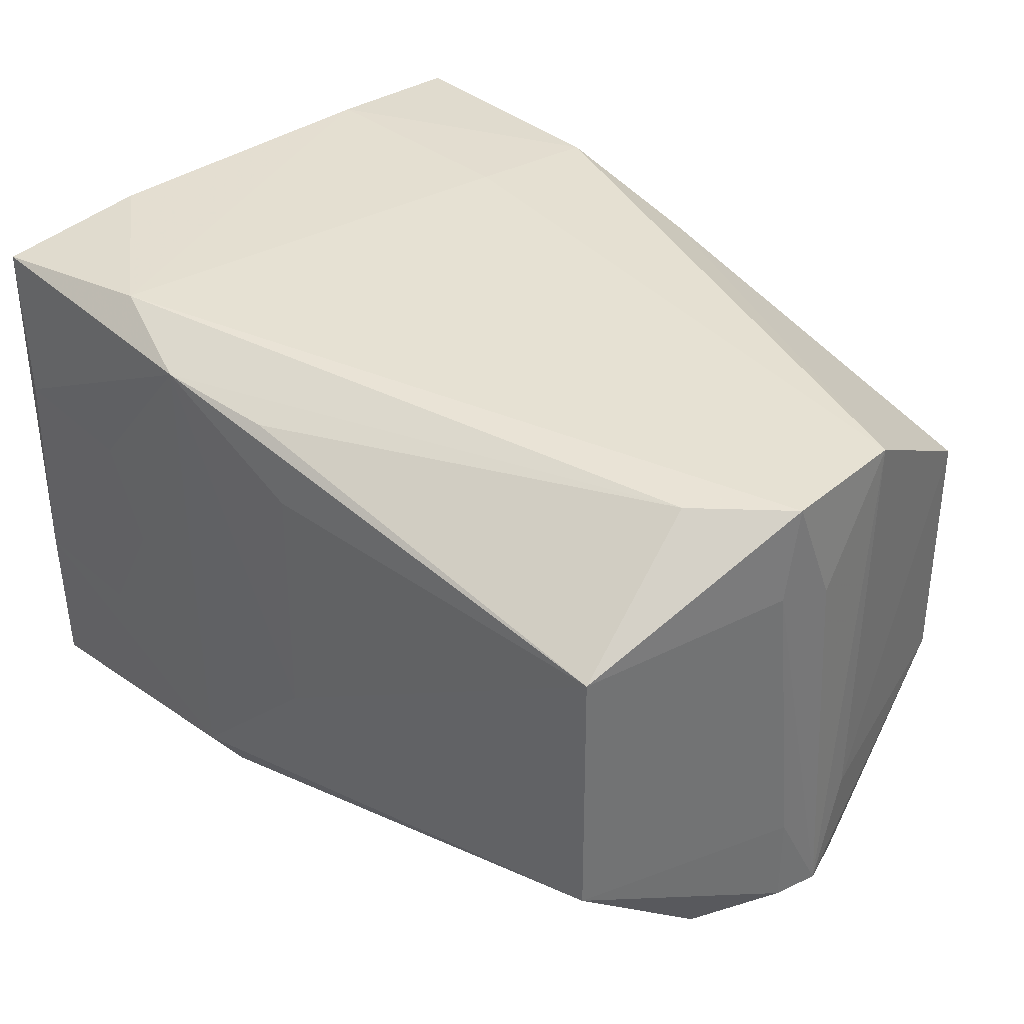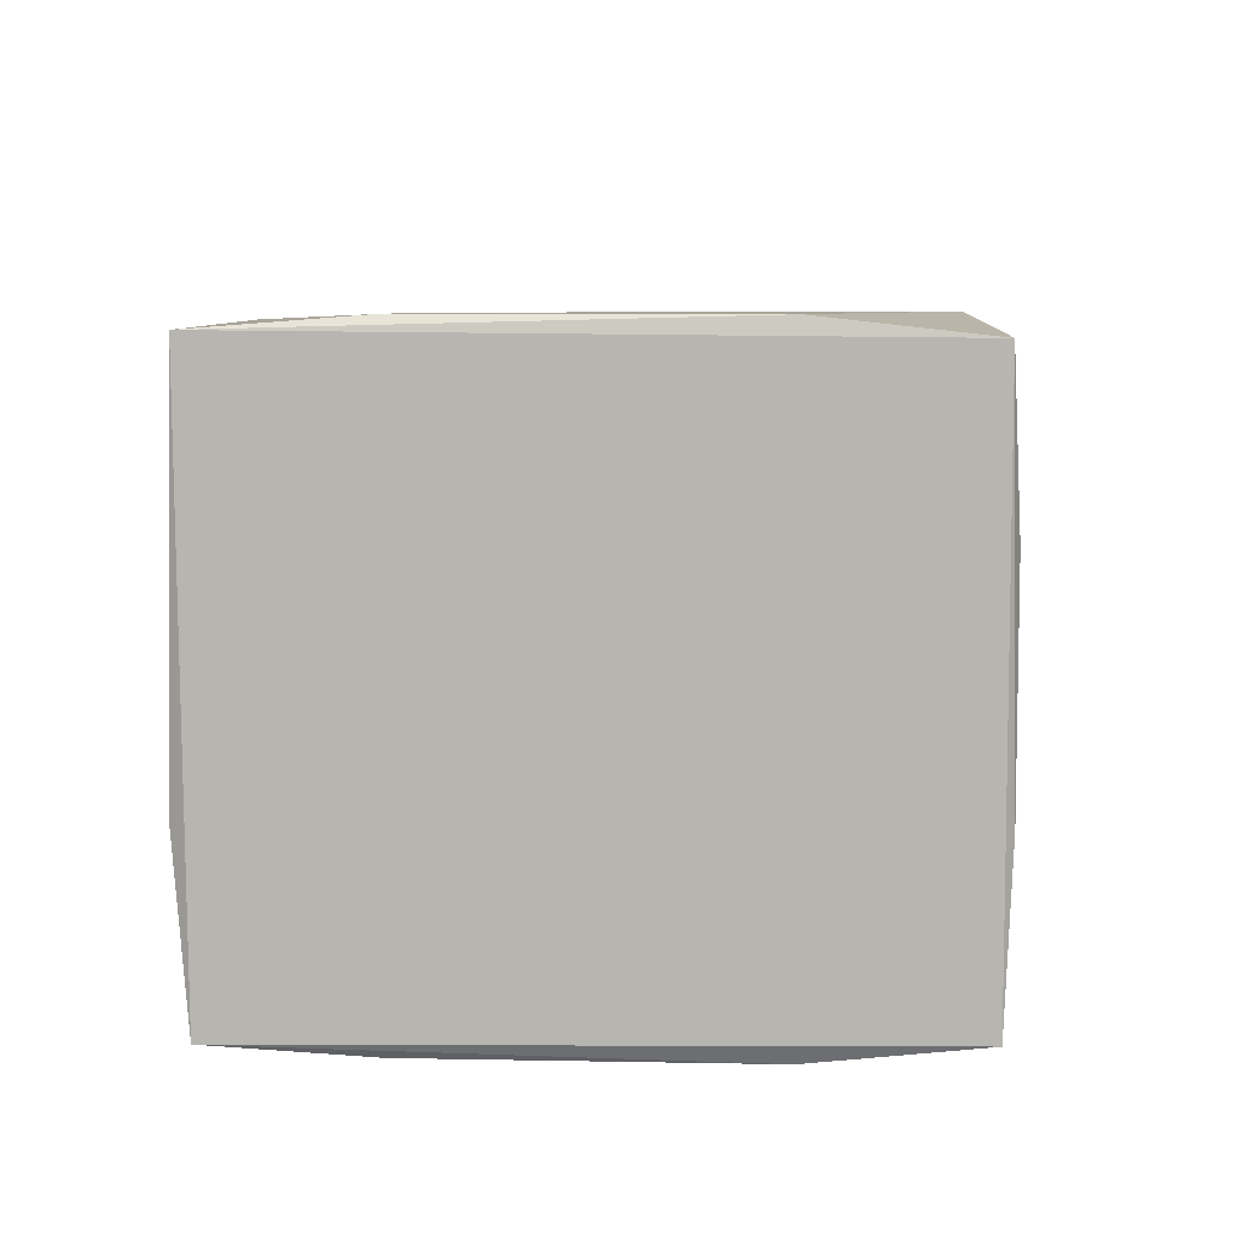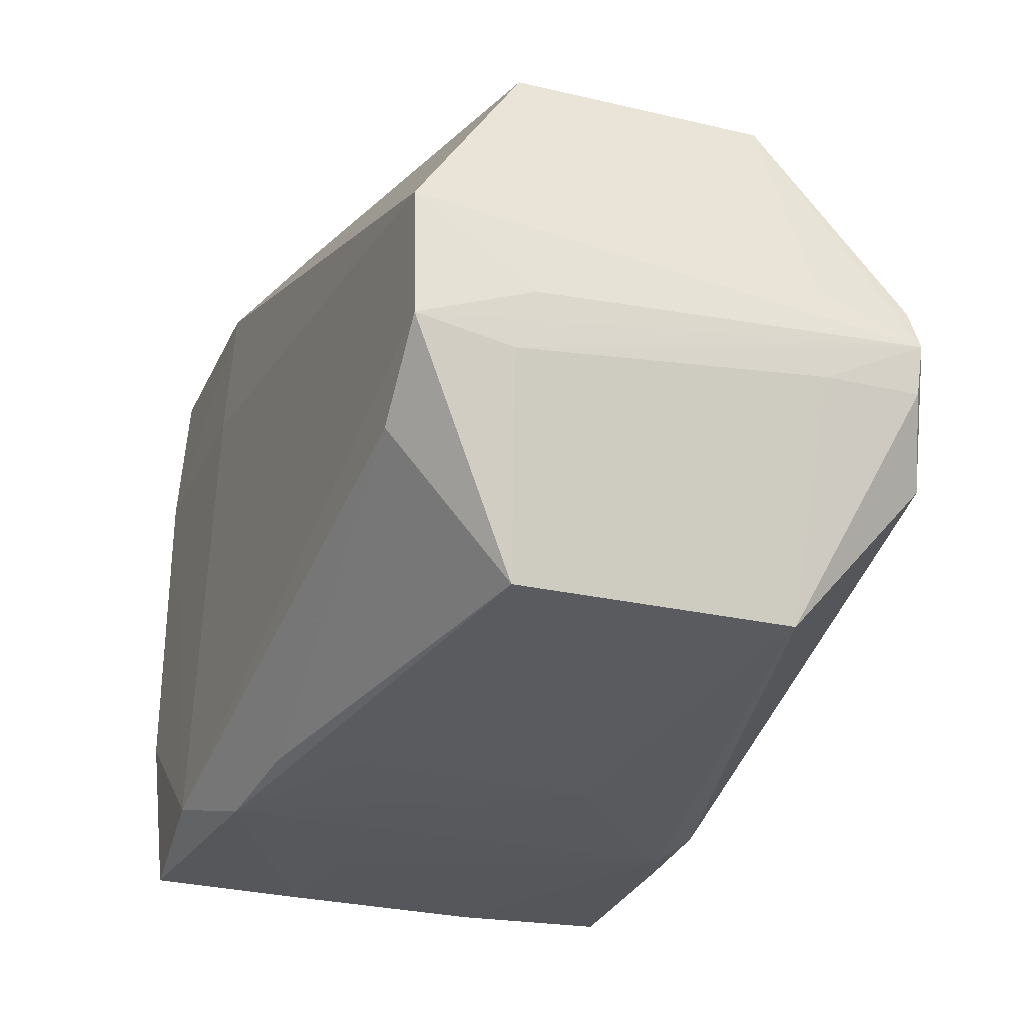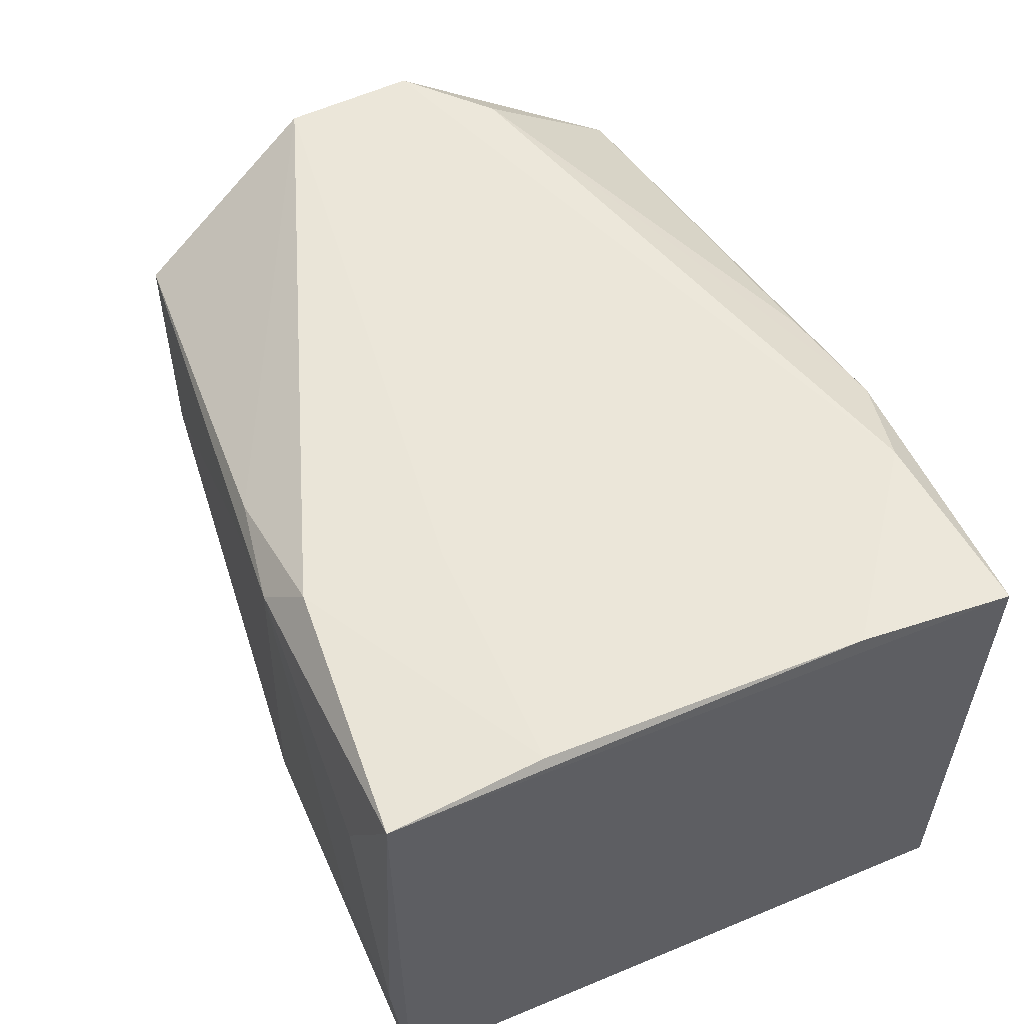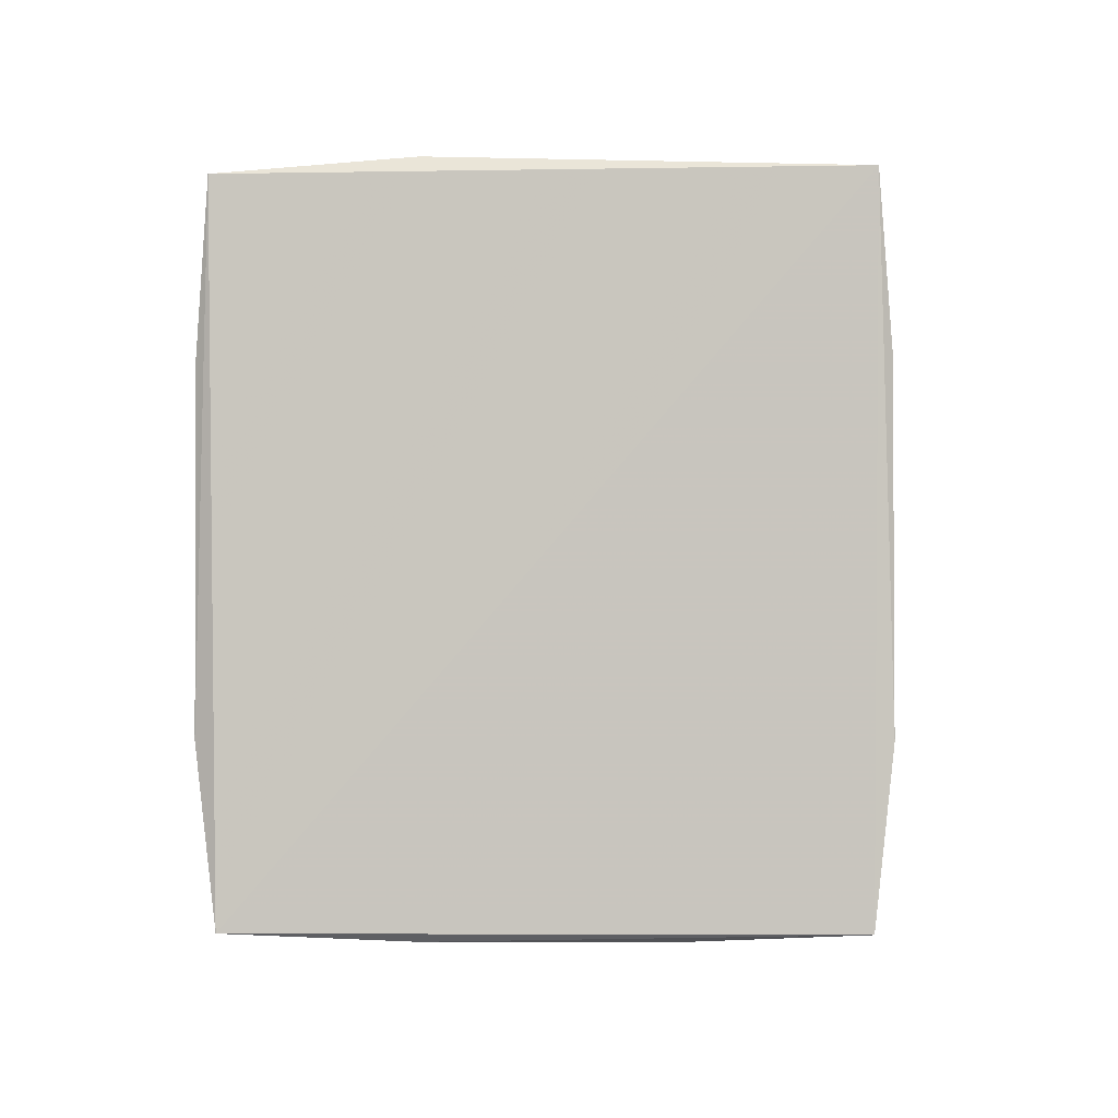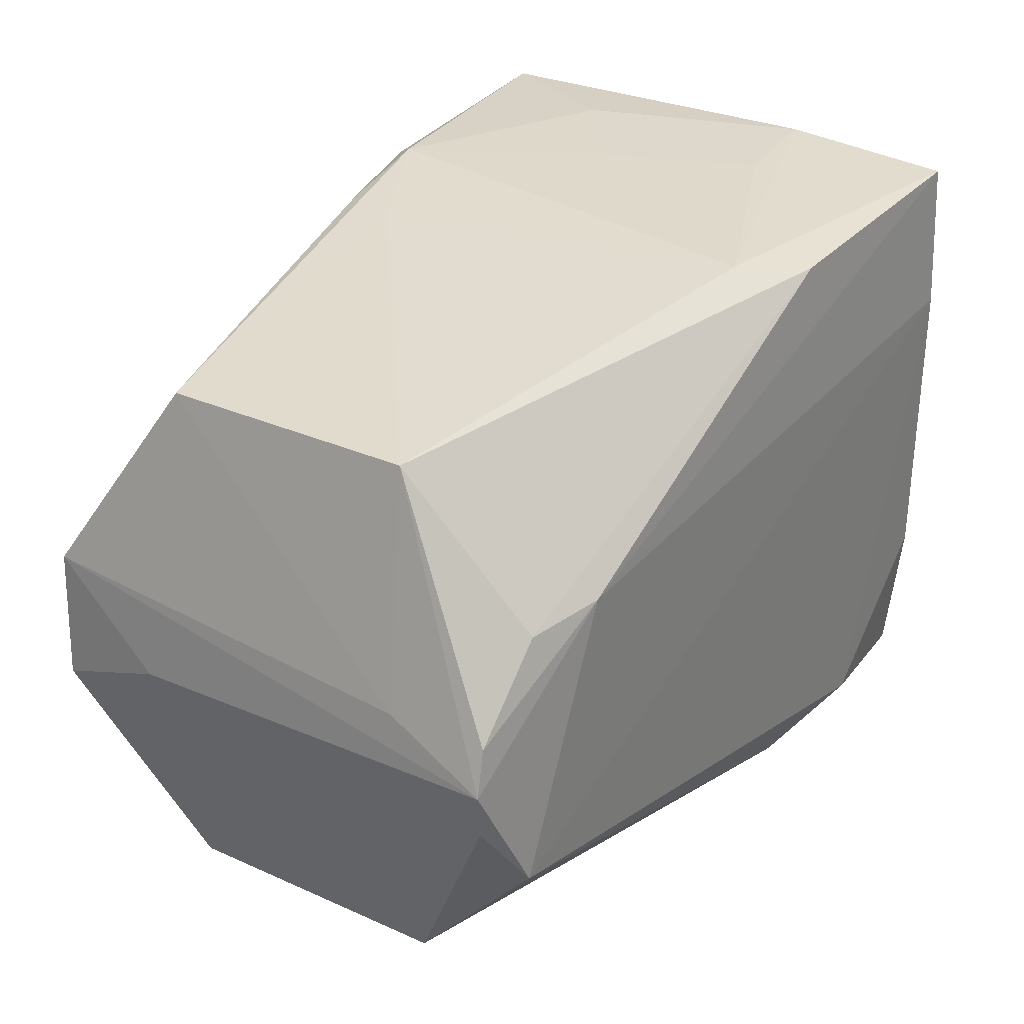
<metadata>
{"format":"obj","ext":"obj","renderer":"f3d","projection":"perspective","resolution":1024,"background":"white","views":[{"elev":36.1,"azim":45.3,"up":"+Z"},{"elev":7.7,"azim":-87.0,"up":"+Z"},{"elev":-27.1,"azim":69.6,"up":"+Y"},{"elev":55.0,"azim":-113.4,"up":"+Z"},{"elev":-1.2,"azim":-88.2,"up":"+Y"},{"elev":31.1,"azim":123.1,"up":"+Y"}]}
</metadata>
<code>
v 0.02117 0.003775 -0.0074
v 0.02354 0.001576 -0.0074
v 0.02371 -0.001146 -0.0074
v 0.0222 -0.003432 -0.007995
v 0.02354 -0.002059 0.004596
v 0.02374 -0.001201 -0.004511
v 0.02396 0.0002752 -0.0075
v 0.02367 0.001664 -0.004508
v 0.01882 0.003885 -0.00798
v 0.002295 -0.0095 0.002841
v 0.00358 -0.0095 -5.456e-12
v 0.001721 -0.0095 -0.003316
v 0.003012 -0.008522 0.008388
v 0.005988 -0.009411 0.007309
v 0.01056 -0.009127 0.004809
v 0.02333 0.002348 0.007401
v 0.02354 -0.001576 0.0074
v 0.02117 -0.003775 0.0074
v 0.009416 -0.008882 0.006907
v -0.00186 -0.00465 -0.008452
v -0.002133 -0.009287 -0.007881
v 0.005269 0.00863 0.008135
v 0.009785 0.00891 0.006694
v -0.001906 -0.0095 -0.003003
v -0.00186 0.00465 -0.008452
v 0.01056 0.009127 0.004807
v -0.002109 0.009068 -0.008128
v 0.002483 -0.008567 -0.008402
v -0.001906 0.0095 -0.003003
v -0.002053 0.00465 0.008403
v -0.00228 0.009155 0.008058
v 0.006822 -0.008817 -0.007781
v 0.006191 -0.009463 -0.006881
v -0.002179 -0.00465 0.008409
v 0.01054 -0.0092 -0.002634
v -0.002279 -0.009237 0.007906
v 0.01077 -0.009105 -0.004637
v -0.001679 -0.009509 0.003325
v 0.00651 0.008885 -0.007853
v 0.02372 -0.000322 0.004079
v 0.02183 0.008096 0.003842
v 0.02183 0.008166 -0.003722
v 0.02182 -0.008022 -0.004083
v 0.02184 -0.008093 0.004082
v 0.004902 0.00465 0.008312
v 0.0002521 0.0095 0.003571
v 0.006523 0.00946 0.006844
v 0.001655 0.009499 -0.00338
v 0.008536 0.009327 -0.006334
v 0.00356 0.009497 0.001301
f 20 21 27
f 31 27 21
f 31 21 36
f 25 20 27
f 3 4 7
f 3 43 4
f 44 17 18
f 28 21 20
f 28 20 25
f 28 25 4
f 1 39 42
f 49 50 47
f 49 42 39
f 49 39 27
f 29 49 27
f 29 27 31
f 6 43 3
f 6 3 7
f 40 17 7
f 41 47 23
f 22 23 47
f 22 47 31
f 14 36 38
f 37 33 43
f 24 38 36
f 24 36 21
f 24 21 33
f 32 28 4
f 32 4 43
f 32 43 33
f 32 33 21
f 32 21 28
f 2 1 42
f 2 42 7
f 9 1 2
f 9 2 7
f 9 7 4
f 9 4 25
f 9 25 27
f 9 27 39
f 9 39 1
f 48 50 49
f 48 49 29
f 46 29 31
f 46 31 47
f 46 47 50
f 46 50 48
f 46 48 29
f 5 6 7
f 5 7 17
f 5 17 44
f 5 44 43
f 5 43 6
f 8 7 42
f 8 42 41
f 26 41 42
f 26 42 49
f 26 49 47
f 26 47 41
f 16 17 40
f 16 40 7
f 16 7 8
f 16 8 41
f 16 41 23
f 16 23 22
f 34 31 36
f 19 14 44
f 19 44 18
f 19 18 14
f 13 14 18
f 13 18 17
f 13 34 36
f 13 36 14
f 11 33 14
f 35 37 43
f 35 43 44
f 35 14 33
f 35 33 37
f 30 34 13
f 30 22 31
f 30 31 34
f 45 13 17
f 45 17 16
f 45 16 22
f 45 22 30
f 45 30 13
f 10 11 14
f 10 14 38
f 10 38 11
f 12 11 38
f 12 38 24
f 12 24 33
f 12 33 11
f 15 35 44
f 15 44 14
f 15 14 35

</code>
